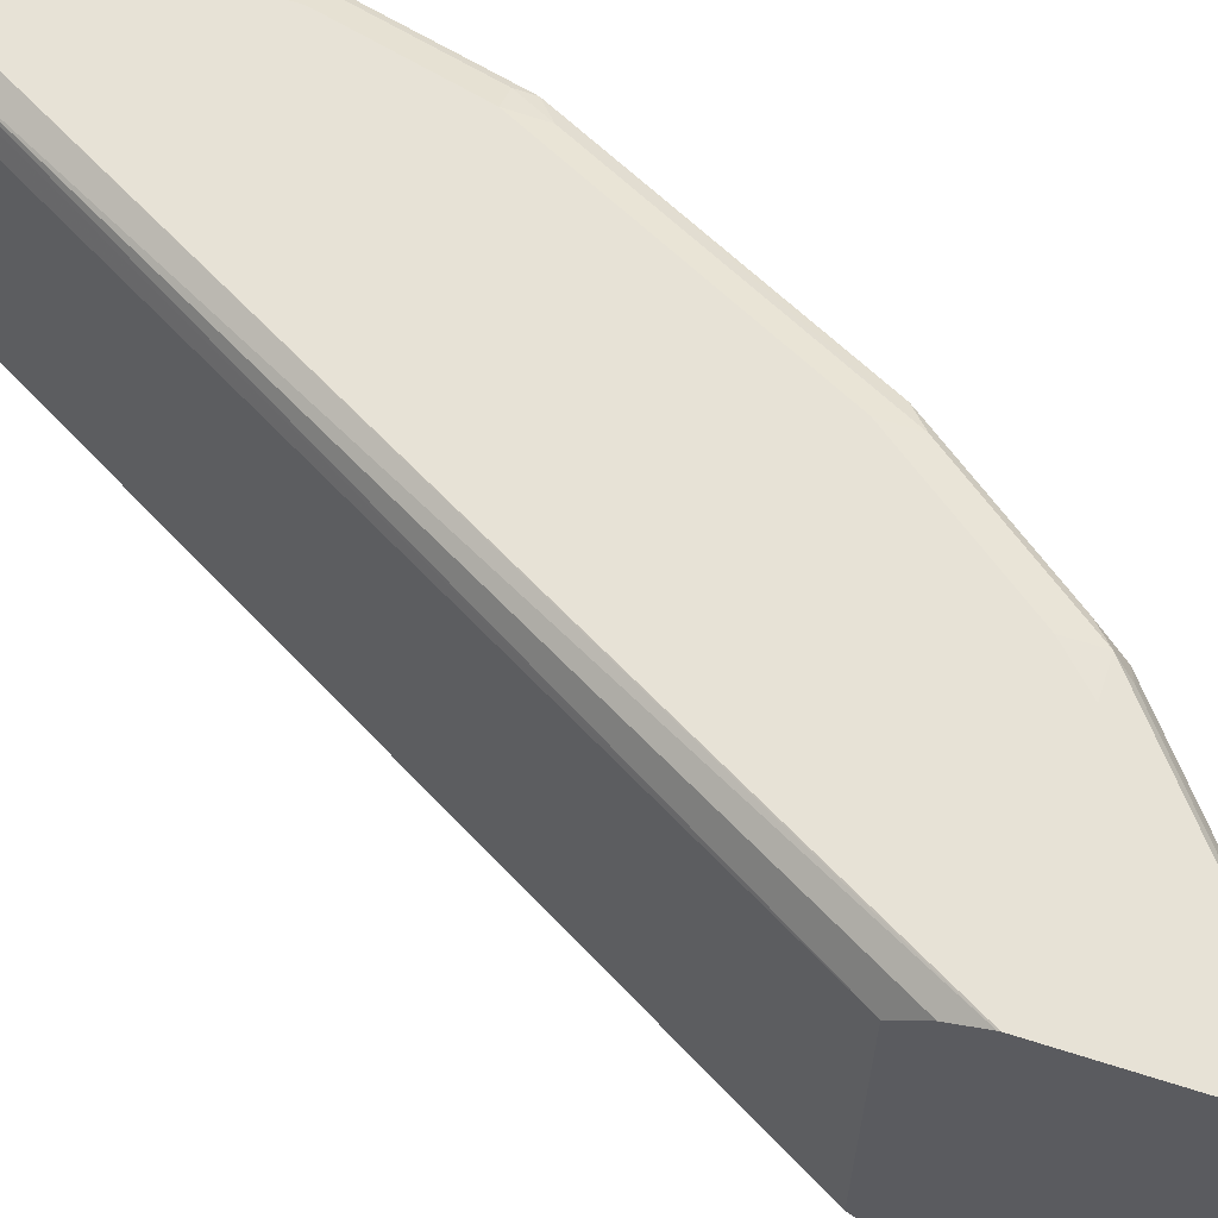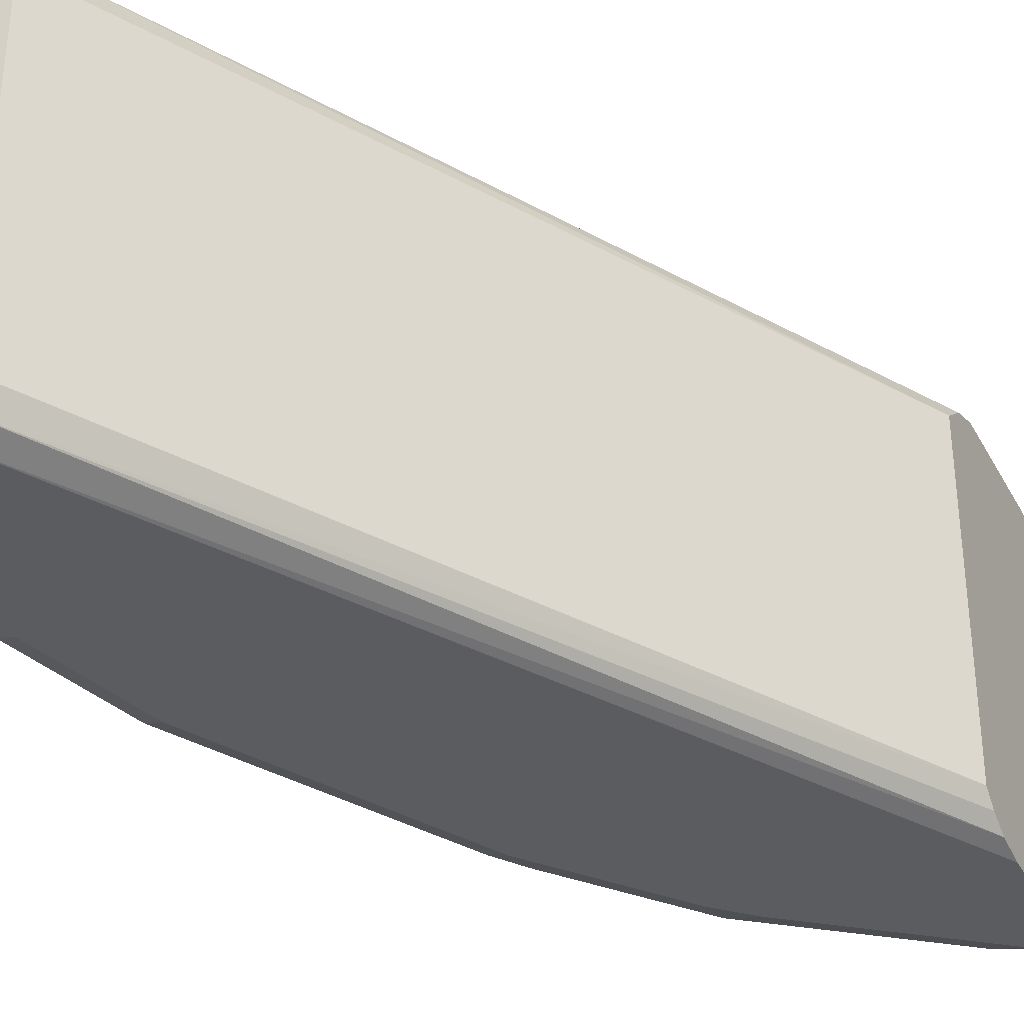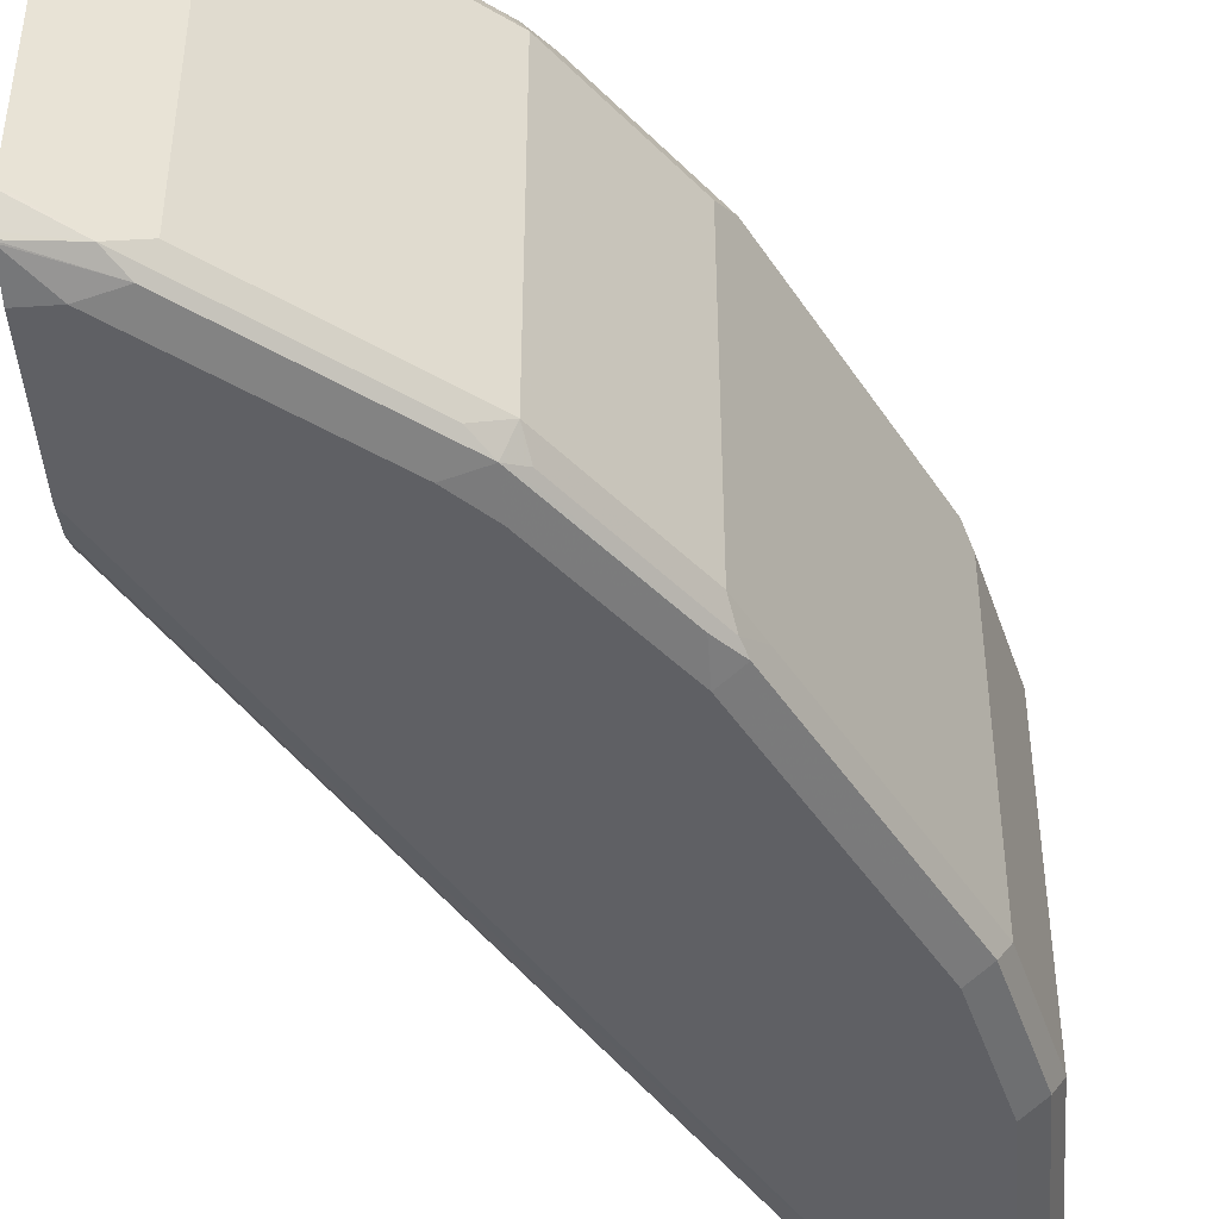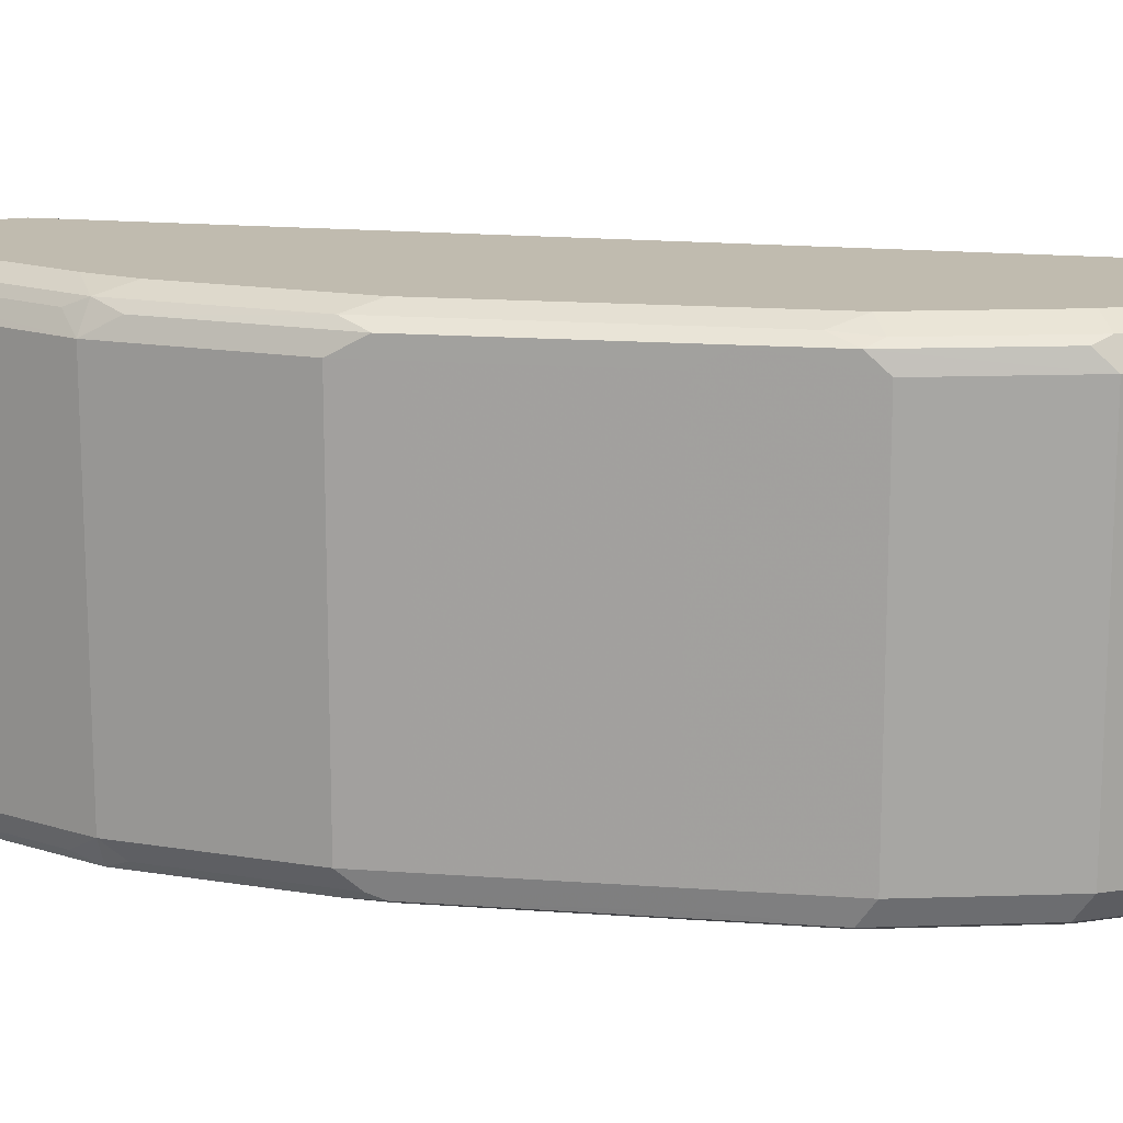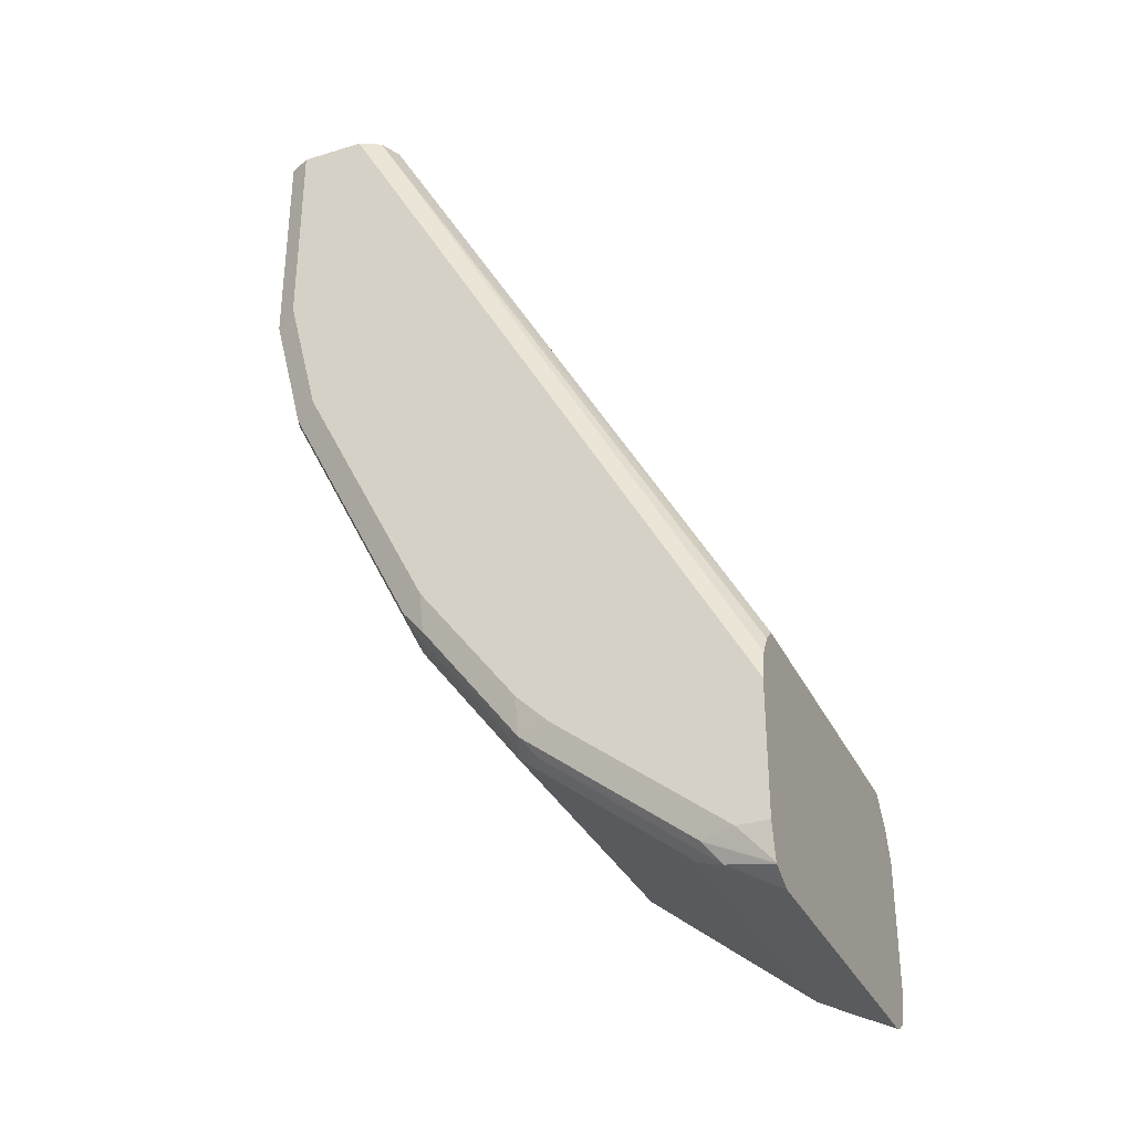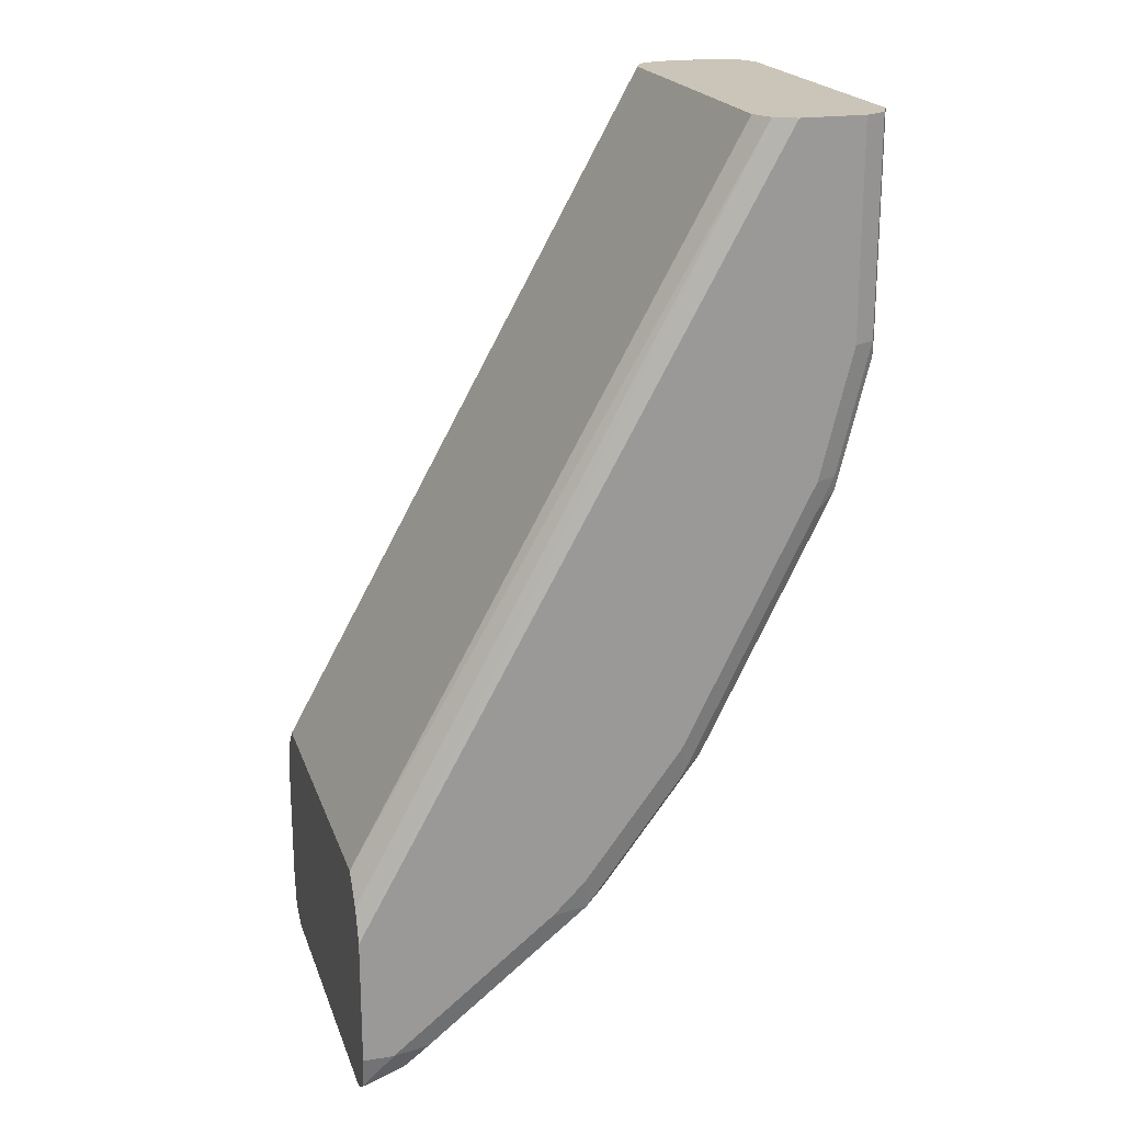
<metadata>
{"format":"obj","ext":"obj","renderer":"f3d","projection":"perspective","resolution":1024,"background":"white","views":[{"elev":63.4,"azim":-72.0,"up":"+Z"},{"elev":-35.3,"azim":-154.9,"up":"+Z"},{"elev":-44.7,"azim":4.3,"up":"+Z"},{"elev":16.2,"azim":72.1,"up":"+Z"},{"elev":-33.1,"azim":-157.2,"up":"+Y"},{"elev":20.5,"azim":-16.4,"up":"+Y"}]}
</metadata>
<code>
v 0.5976 -0.2134 -0.05121
v 0.5919 -0.2134 -0.0626
v 0.5976 -0.2134 0.1195
v 0.5976 -0.3244 -0.05121
v 0.5805 -0.2134 -0.0683
v 0.5919 -0.3301 -0.0626
v 0.5919 -0.2134 0.1309
v 0.5976 -0.3244 0.1195
v 0.5805 -0.3927 -0.05121
v 0.5748 -0.3984 -0.0626
v 0.5464 -0.2134 -0.0683
v 0.5805 -0.3244 -0.0683
v 0.5805 -0.2134 0.1366
v 0.5919 -0.3244 0.1309
v 0.5933 -0.333 0.128
v 0.5762 -0.4012 0.128
v 0.5805 -0.3927 0.1195
v 0.5521 -0.4497 -0.05121
v 0.5549 -0.4397 -0.05975
v 0.5634 -0.3927 -0.0683
v 0.5065 -0.535 -0.0626
v 0.5122 -0.4951 -0.0683
v 0.535 -0.2134 -0.0626
v 0.3254 -0.6146 -0.0683
v 0.3254 -0.5998 -0.06513
v 0.5464 -0.2134 0.1366
v 0.5805 -0.3244 0.1366
v 0.5748 -0.3927 0.1309
v 0.5656 -0.4098 0.1323
v 0.5592 -0.4354 0.128
v 0.5521 -0.4497 0.1195
v 0.5122 -0.5293 -0.05121
v 0.5037 -0.5421 -0.05975
v 0.4553 -0.6033 -0.0626
v 0.4951 -0.5485 -0.06402
v 0.4951 -0.5293 -0.0683
v 0.5293 -0.2134 -0.05121
v 0.3254 -0.5895 -0.05927
v 0.3254 -0.5824 -0.05219
v 0.3254 -0.683 -0.0683
v 0.535 -0.2134 0.1309
v 0.3254 -0.6136 0.1363
v 0.3254 -0.6146 0.1366
v 0.5634 -0.3927 0.1366
v 0.5122 -0.4951 0.1366
v 0.4973 -0.5464 0.1323
v 0.5079 -0.5378 0.128
v 0.5122 -0.5293 0.1195
v 0.5008 -0.552 -0.05121
v 0.4496 -0.6203 -0.05121
v 0.4525 -0.6104 -0.05975
v 0.4439 -0.6168 -0.06402
v 0.4439 -0.5976 -0.0683
v 0.5293 -0.2134 0.1195
v 0.3254 -0.5824 0.1185
v 0.3415 -0.683 -0.0683
v 0.3254 -0.7011 -0.06426
v 0.5335 -0.2134 0.128
v 0.3254 -0.5974 0.1303
v 0.3254 -0.683 0.1366
v 0.4951 -0.5293 0.1366
v 0.4439 -0.5976 0.1366
v 0.4461 -0.6146 0.1323
v 0.4567 -0.6061 0.128
v 0.5008 -0.552 0.1195
v 0.4496 -0.6203 0.1195
v 0.3643 -0.6886 -0.05121
v 0.4354 -0.6275 -0.05975
v 0.4269 -0.6146 -0.0683
v 0.3586 -0.6851 -0.06402
v 0.3254 -0.7017 -0.06394
v 0.3254 -0.7012 0.1323
v 0.3415 -0.683 0.1366
v 0.4269 -0.6146 0.1366
v 0.3607 -0.683 0.1323
v 0.4397 -0.6232 0.128
v 0.3543 -0.6915 0.128
v 0.3643 -0.6886 0.1195
v 0.3529 -0.6943 -0.05121
v 0.35 -0.6957 -0.05975
v 0.3254 -0.7028 -0.06182
v 0.3254 -0.7071 0.1236
v 0.3472 -0.6943 0.1309
v 0.3529 -0.6943 0.1195
v 0.3301 -0.7057 -0.05121
v 0.3254 -0.708 -0.05121
v 0.3254 -0.708 0.1195
v 0.3301 -0.7057 0.1195
f 37 39 55
f 37 55 54
f 40 56 57
f 41 58 55
f 41 55 59
f 41 59 42
f 50 66 78
f 45 61 46
f 46 64 47
f 46 62 63
f 46 63 64
f 47 64 66
f 47 66 65
f 47 65 48
f 49 65 66
f 49 66 50
f 35 53 36
f 46 61 62
f 35 52 53
f 29 46 30
f 34 51 52
f 50 78 67
f 24 42 59
f 24 59 55
f 24 55 39
f 24 39 38
f 24 38 25
f 26 41 42
f 26 42 43
f 34 52 35
f 28 44 29
f 29 45 46
f 30 46 47
f 30 47 48
f 32 48 65
f 32 65 49
f 32 49 33
f 33 49 50
f 33 50 51
f 29 44 45
f 50 67 80
f 85 87 86
f 50 68 52
f 70 80 71
f 71 80 81
f 72 82 83
f 72 83 73
f 73 83 75
f 75 83 77
f 77 83 84
f 77 84 78
f 68 80 70
f 79 84 88
f 79 85 80
f 80 85 86
f 80 86 81
f 82 87 88
f 82 88 83
f 83 88 84
f 85 88 87
f 24 43 42
f 79 88 85
f 50 80 68
f 67 79 80
f 67 78 84
f 50 52 51
f 52 69 53
f 52 68 70
f 52 70 56
f 52 56 69
f 54 55 58
f 56 70 57
f 57 70 71
f 67 84 79
f 60 72 73
f 63 74 73
f 63 73 75
f 63 75 77
f 63 77 76
f 63 76 66
f 63 66 64
f 66 76 77
f 66 77 78
f 62 74 63
f 24 60 43
f 30 48 31
f 24 82 72
f 4 10 6
f 5 12 20
f 5 20 22
f 5 22 36
f 5 36 53
f 5 53 69
f 5 69 56
f 5 56 40
f 4 9 10
f 5 40 24
f 6 10 12
f 7 13 27
f 7 27 14
f 8 14 15
f 8 15 16
f 8 16 17
f 9 17 30
f 9 30 31
f 5 24 11
f 9 31 18
f 4 17 9
f 3 7 14
f 24 72 60
f 1 2 5
f 1 5 11
f 1 11 23
f 1 23 37
f 1 37 54
f 1 54 58
f 1 58 41
f 3 14 8
f 1 41 26
f 1 13 7
f 1 7 3
f 1 3 8
f 1 8 4
f 1 4 6
f 1 6 2
f 2 6 12
f 2 12 5
f 1 26 13
f 9 18 19
f 4 8 17
f 10 20 12
f 18 48 32
f 18 32 33
f 18 33 21
f 18 21 19
f 21 33 51
f 21 51 34
f 21 35 36
f 21 36 22
f 18 31 48
f 23 25 38
f 23 39 37
f 24 40 57
f 24 57 71
f 24 71 81
f 24 81 86
f 24 86 87
f 9 19 10
f 24 87 82
f 23 38 39
f 16 30 17
f 21 34 35
f 13 60 73
f 16 29 30
f 10 22 20
f 11 24 25
f 11 25 23
f 13 26 43
f 13 43 60
f 10 19 21
f 13 73 74
f 13 74 62
f 13 62 61
f 13 45 44
f 13 44 27
f 14 27 44
f 14 44 28
f 14 28 16
f 14 16 15
f 16 28 29
f 13 61 45
f 10 21 22

</code>
